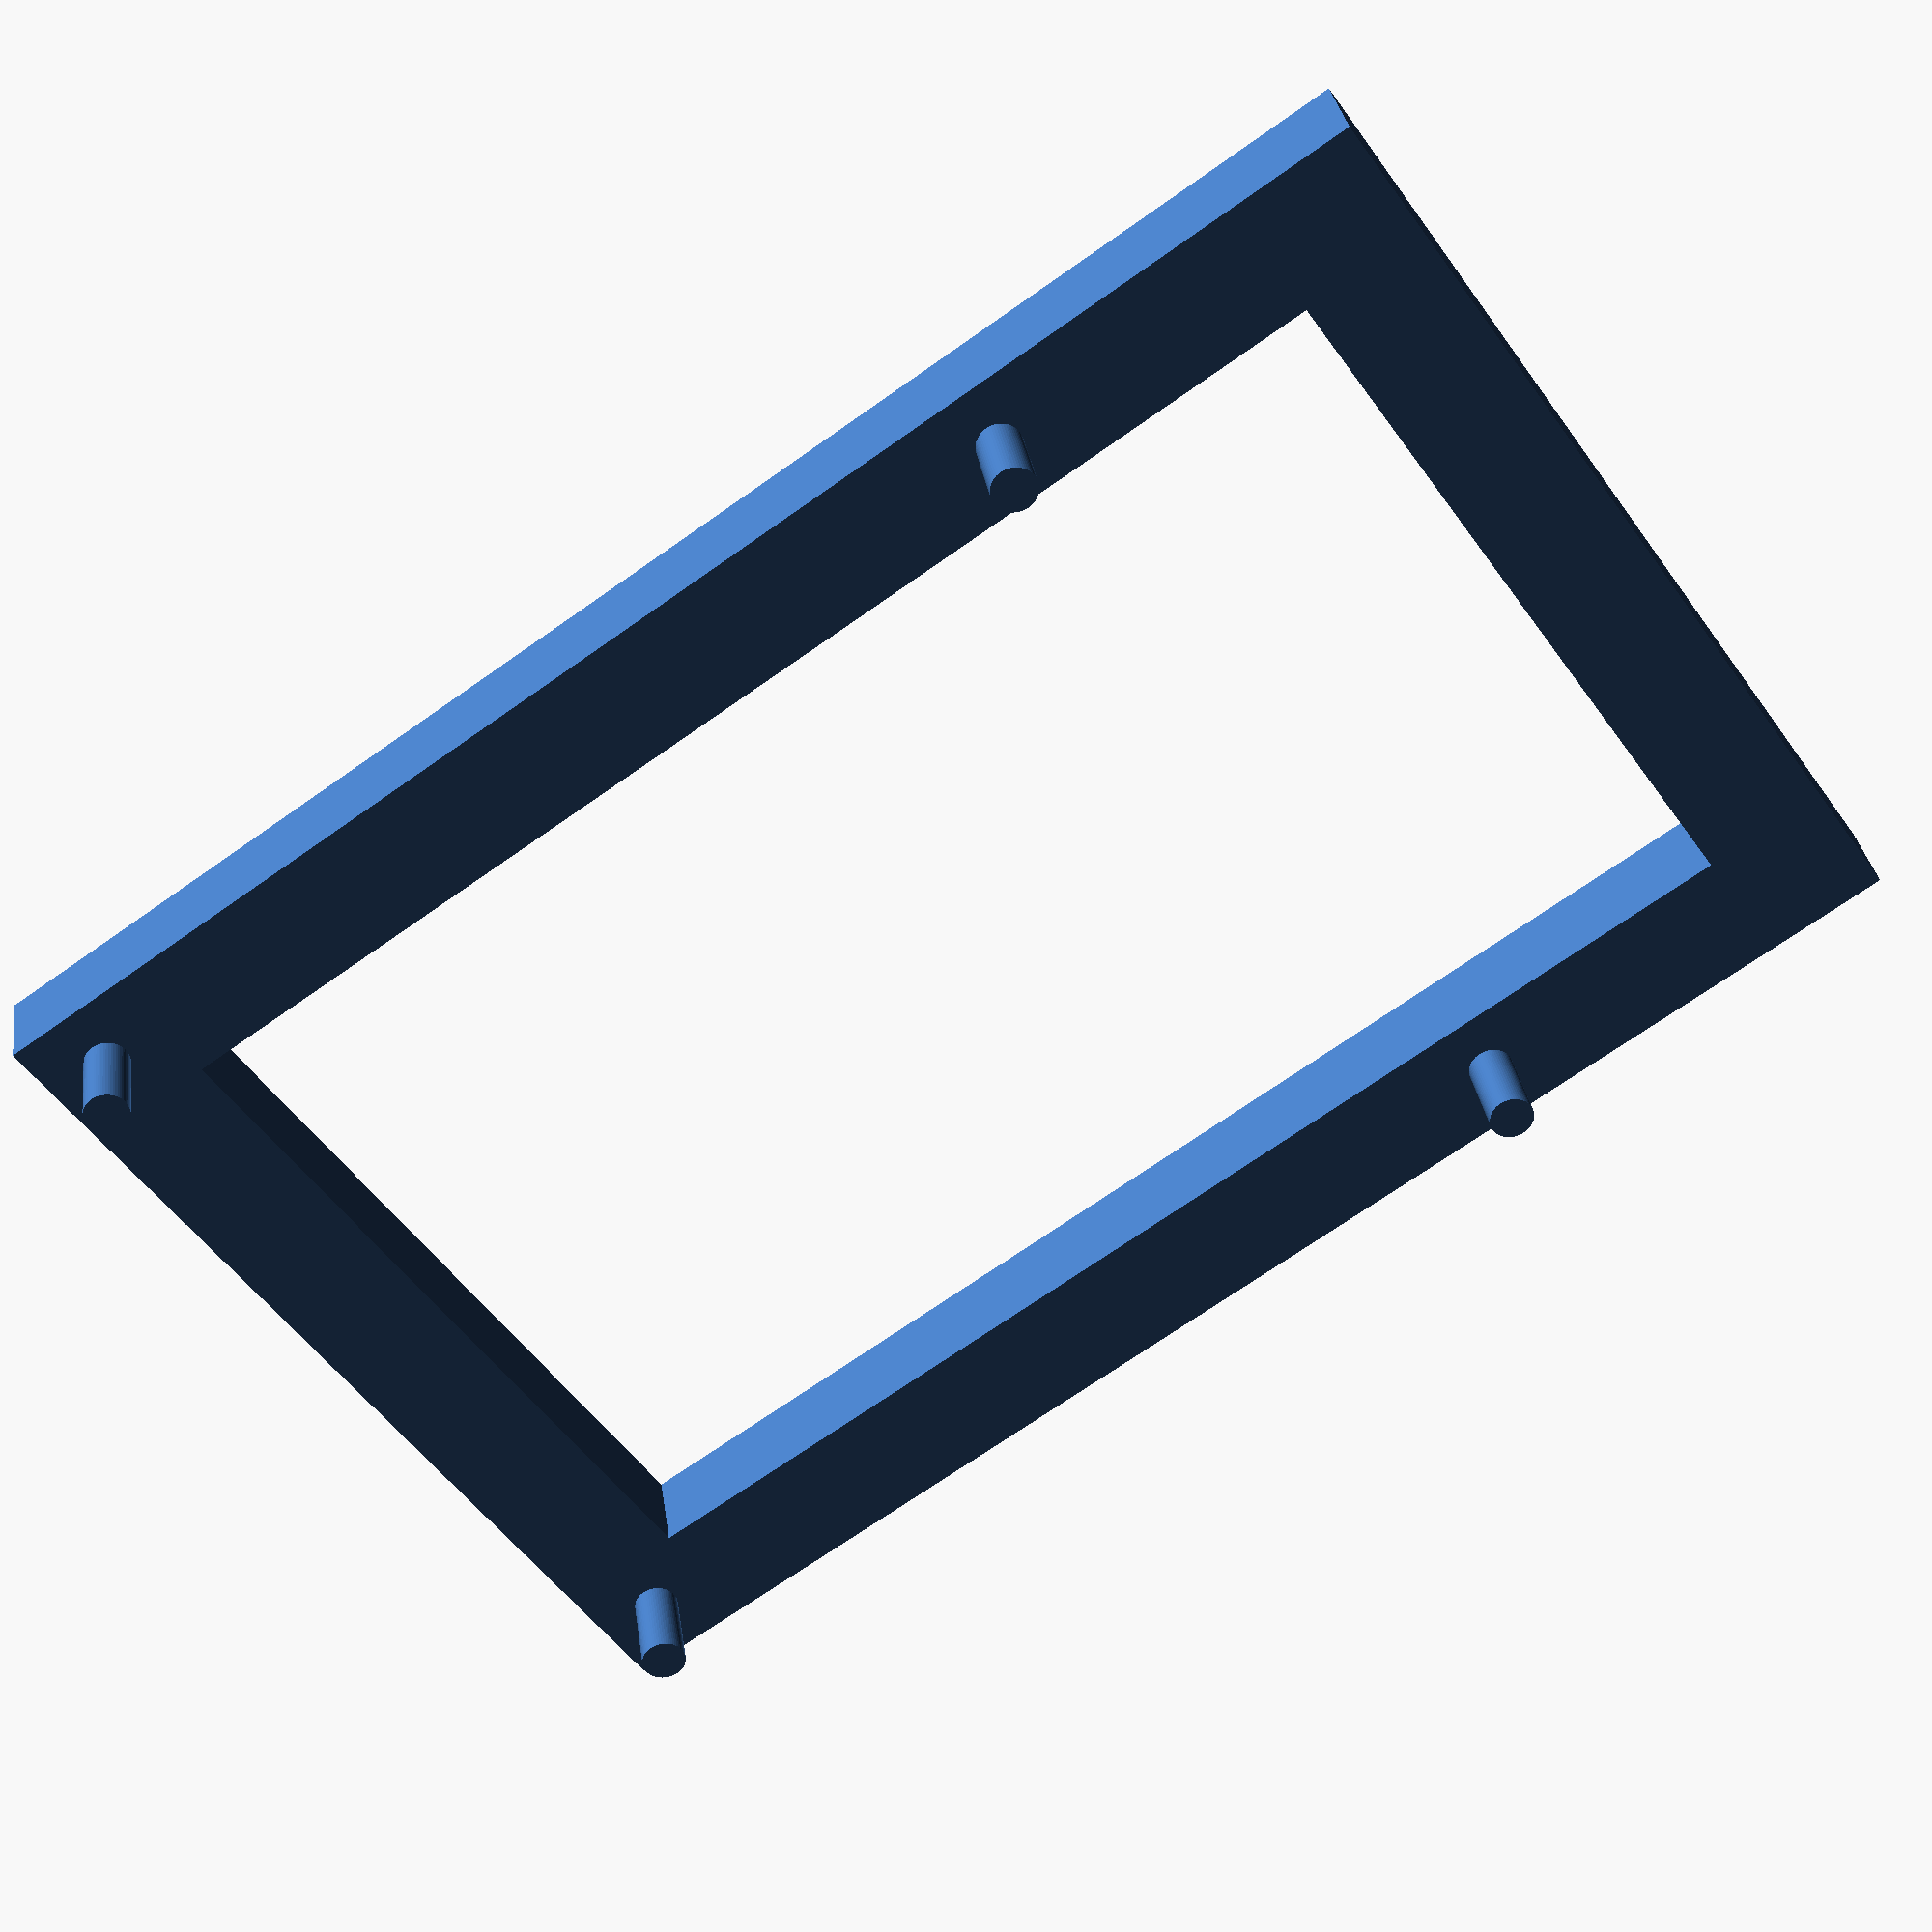
<openscad>
$fn=60;
// RPI backplate
cube([56,7,5]);
translate([3.5,3.5,0]) {
  cylinder(h=10, r=1.25);
  translate([49,0,0]) {
    cylinder(h=10, r=1.25);
  }
}
translate([0,78,0]){
  cube([56,7,5]);
}
translate([0,58,0]) {
  translate([3.5,3.5,0]) {
    cylinder(h=10, r=1.25);
    translate([49,0,0]) {
      cylinder(h=10, r=1.25);
    }
  }
}

cube([7,85,5]);
translate([49,0,0]) 
cube([7,85,5]);


</openscad>
<views>
elev=147.8 azim=235.4 roll=188.1 proj=p view=solid
</views>
